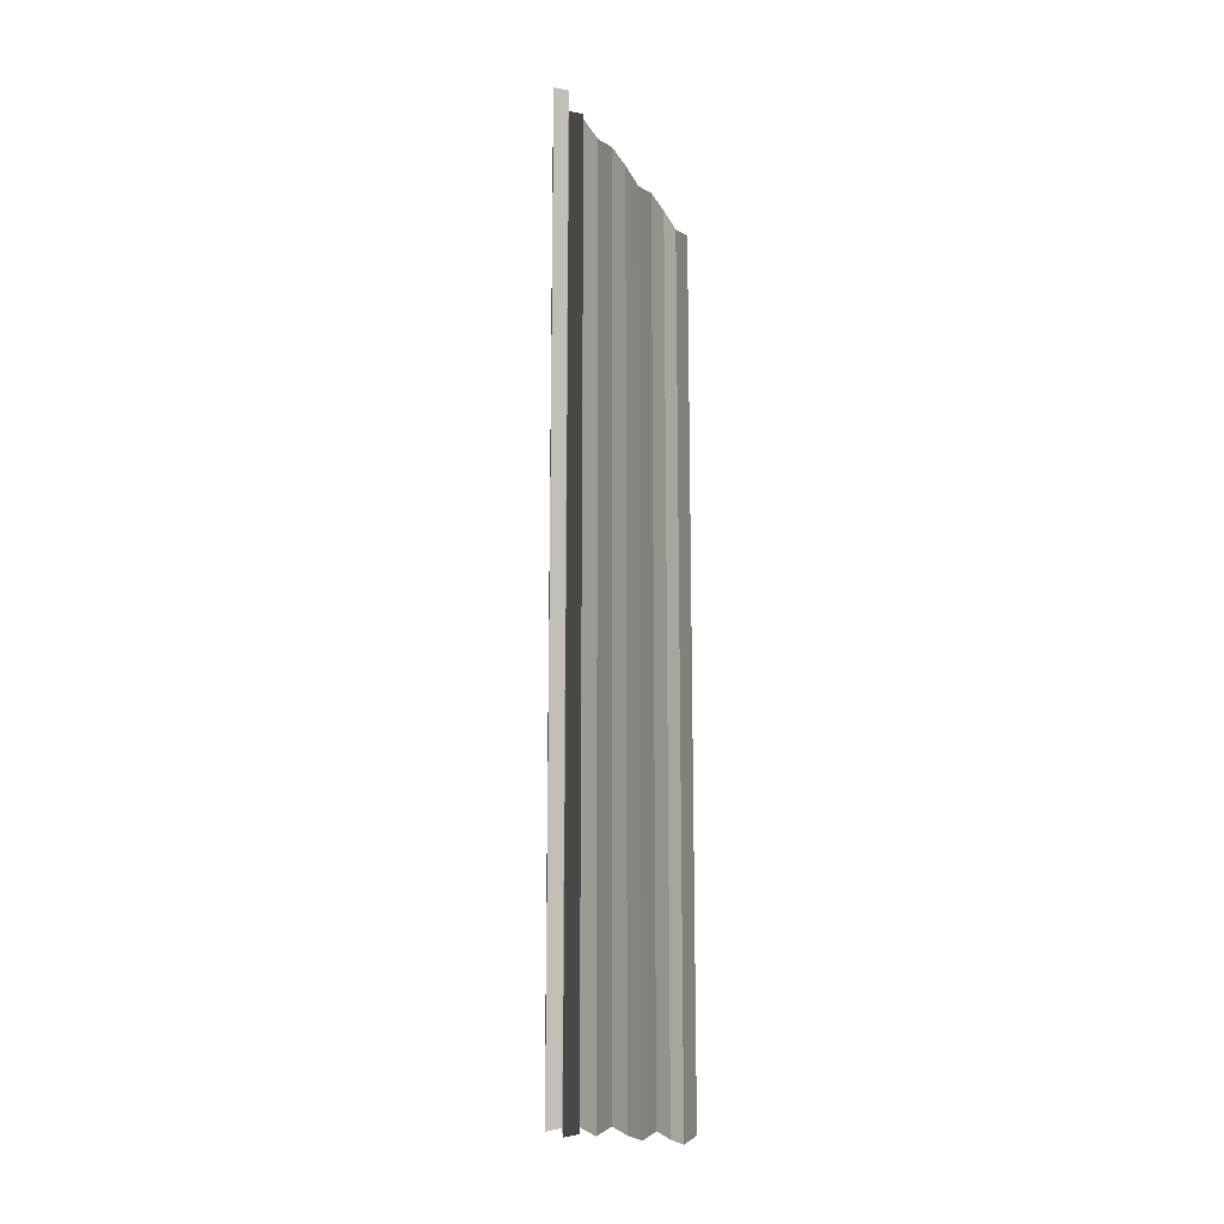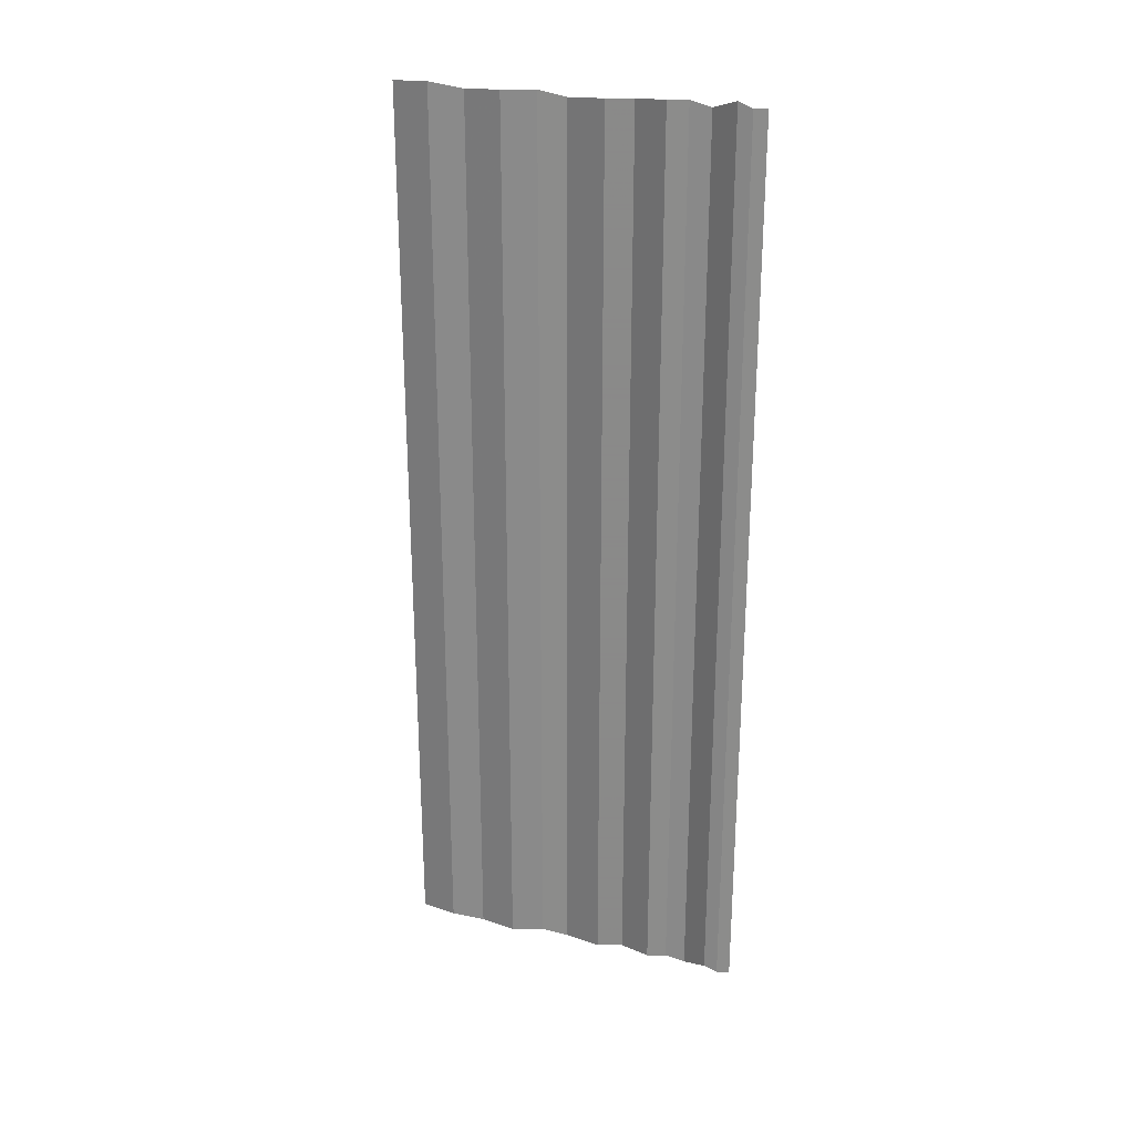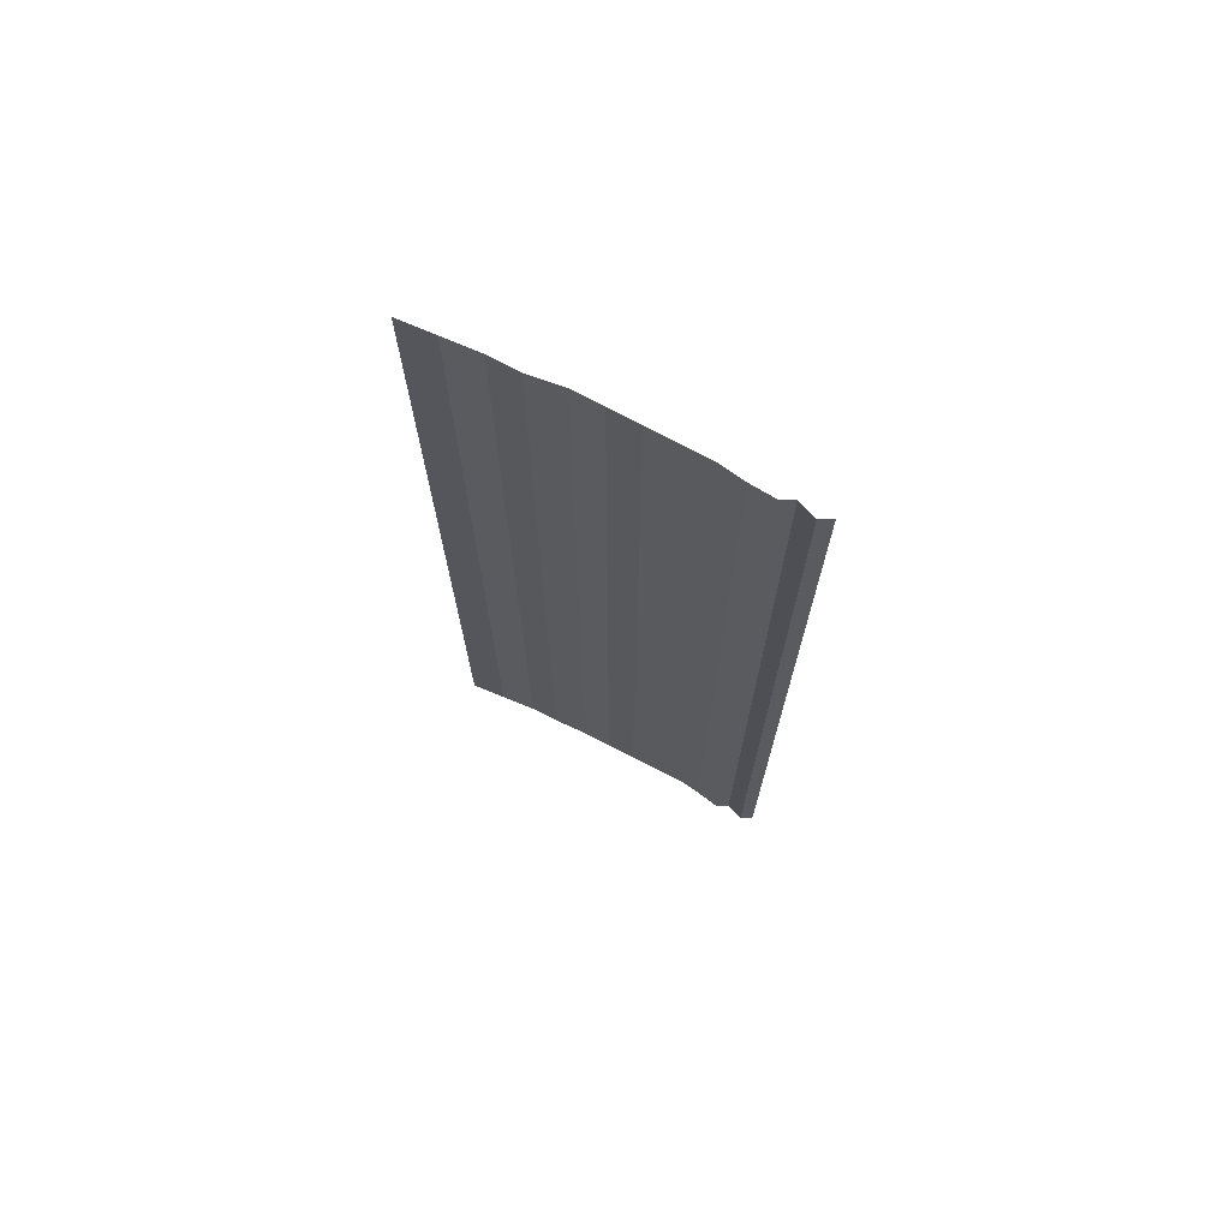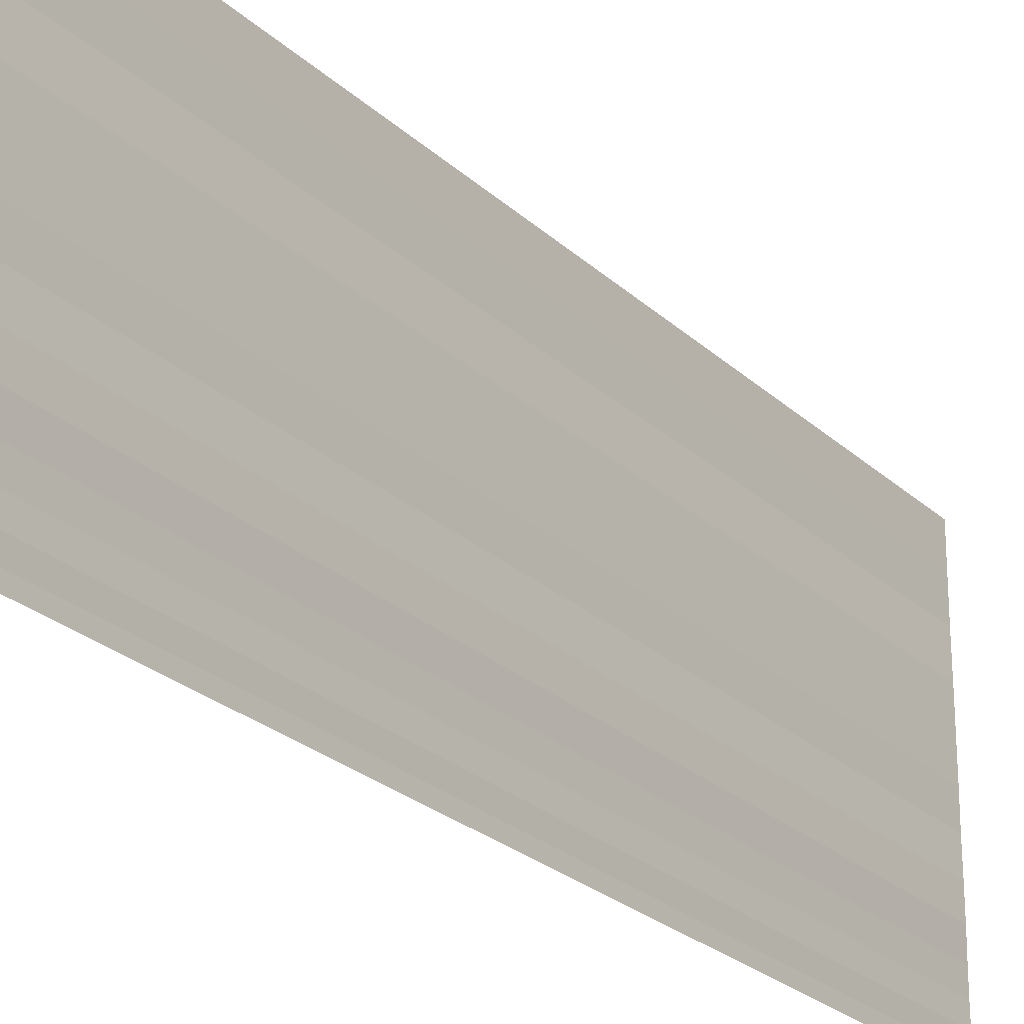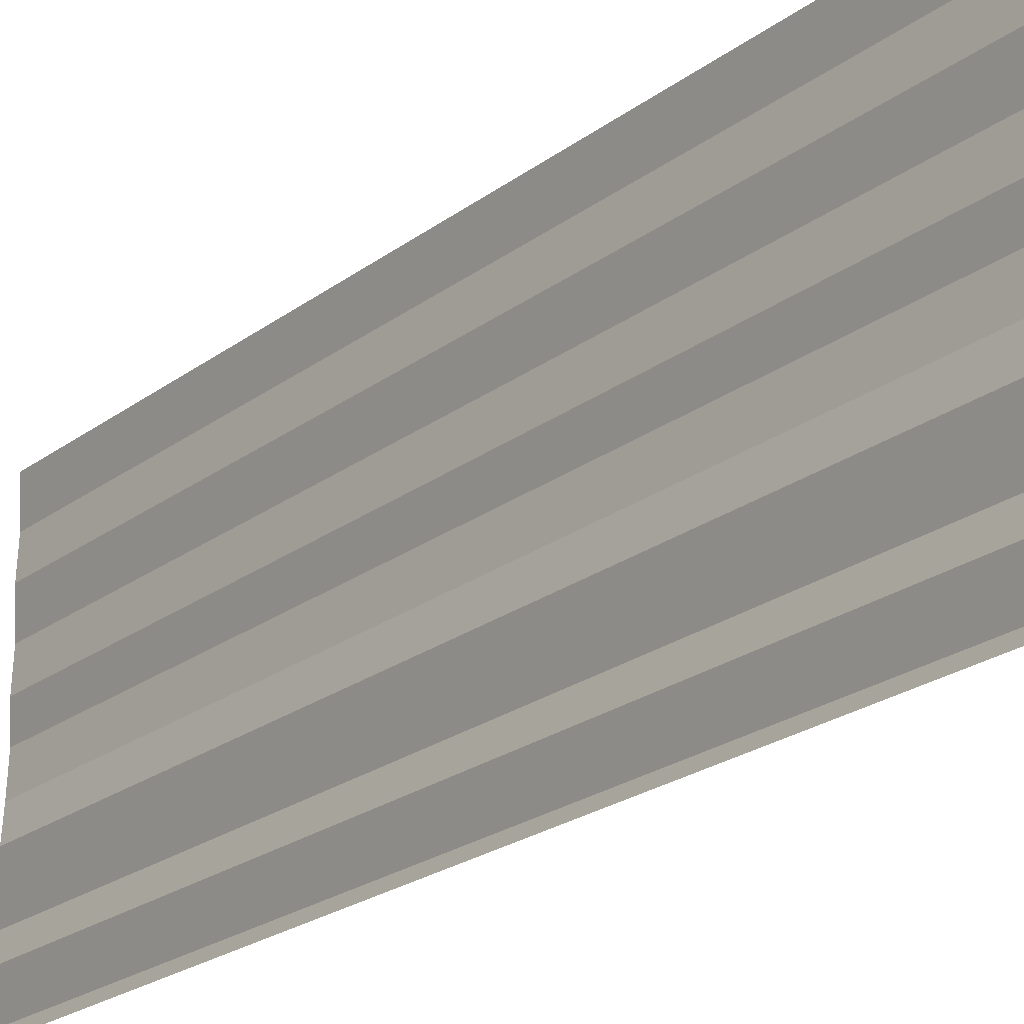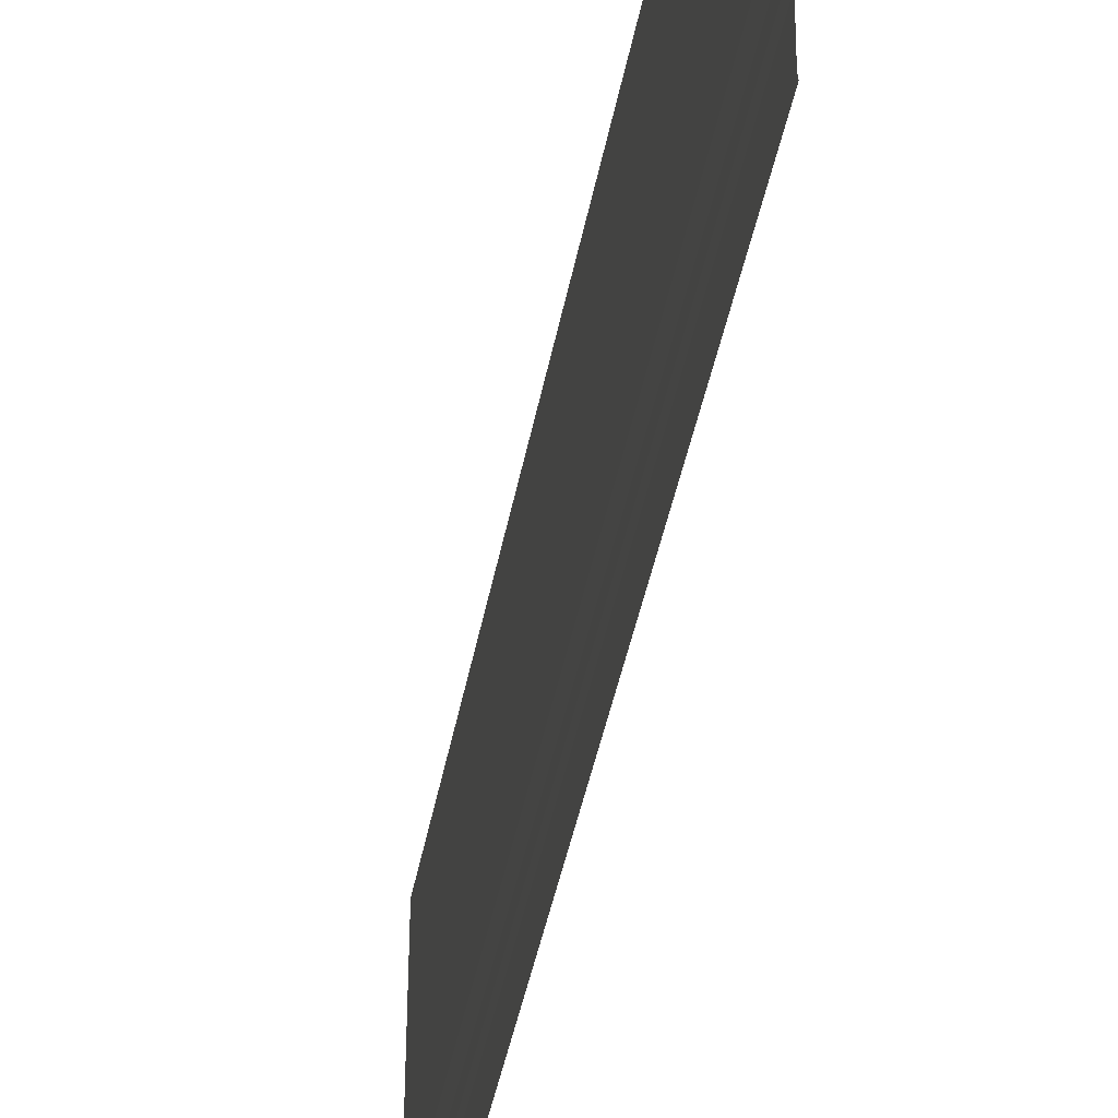
<metadata>
{"format":"obj","ext":"obj","renderer":"f3d","projection":"perspective","resolution":1024,"background":"white","views":[{"elev":-16.1,"azim":-158.1,"up":"+Y"},{"elev":24.9,"azim":109.8,"up":"+Y"},{"elev":71.3,"azim":117.6,"up":"+Y"},{"elev":-24.8,"azim":-146.4,"up":"+Z"},{"elev":-22.6,"azim":142.0,"up":"+Z"},{"elev":-42.5,"azim":169.5,"up":"+Z"}]}
</metadata>
<code>
o 1411
v 2200 1860 3.554
v 2200 1860 3.554
v 2200 1860 3.554
v 2200 1860 3.554
v 2200 1860 3.554
v 2200 1860 3.554
v 2200 1860 3.554
v 2200 1860 3.554
v 2200 1860 3.554
v 2200 1860 3.554
v 2200 1860 3.554
v 2200 1860 3.554
v 2200 1860 3.553
v 2200 1860 3.554
v 2200 1860 3.553
v 2200 1860 3.554
v 2200 1860 3.554
v 2200 1860 3.553
v 2200 1860 3.554
v 2200 1860 3.553
v 2200 1860 3.553
v 2200 1860 3.553
v 2200 1860 3.553
v 2200 1860 3.553
v 2200 1860 3.553
v 2200 1860 3.553
v 2200 1860 3.553
v 2200 1860 3.553
v 2200 1860 3.553
v 2200 1860 3.553
v 2200 1860 3.553
v 2200 1860 3.553
v 2200 1860 3.553
v 2200 1860 3.553
v 2200 1860 3.553
v 2200 1860 3.553
v 2200 1860 3.553
v 2200 1860 3.553
v 2200 1860 3.553
v 2200 1860 3.553
v 2200 1860 3.553
v 2200 1860 3.553
v 2200 1860 3.552
v 2200 1860 3.553
v 2200 1860 3.552
v 2200 1860 3.553
v 2200 1860 3.553
v 2200 1860 3.552
v 2200 1860 3.553
v 2200 1860 3.552
v 2200 1860 3.552
v 2200 1860 3.552
v 2200 1860 3.552
v 2200 1860 3.552
v 2200 1860 3.552
v 2200 1860 3.552
v 2200 1860 3.552
v 2200 1860 3.552
v 2200 1860 3.552
v 2200 1860 3.552
v 2200 1860 3.552
v 2200 1860 3.552
v 2200 1860 3.552
v 2200 1860 3.552
v 2200 1860 3.552
v 2200 1860 3.552
v 2200 1860 3.552
v 2200 1860 3.552
v 2200 1860 3.552
v 2200 1860 3.552
v 2200 1860 3.552
v 2200 1860 3.552
v 2200 1860 3.551
v 2200 1860 3.552
v 2200 1860 3.551
v 2200 1860 3.552
v 2200 1860 3.552
v 2200 1860 3.551
v 2200 1860 3.552
v 2200 1860 3.551
v 2200 1860 3.551
v 2200 1860 3.551
v 2200 1860 3.551
v 2200 1860 3.551
v 2200 1860 3.551
v 2200 1860 3.551
v 2200 1860 3.551
v 2200 1860 3.551
v 2200 1860 3.551
v 2200 1860 3.551
v 2200 1860 3.551
v 2200 1860 3.551
v 2200 1860 3.551
v 2200 1860 3.551
v 2200 1860 3.551
v 2200 1860 3.551
v 2200 1860 3.551
v 2200 1860 3.551
v 2200 1860 3.551
v 2200 1860 3.551
v 2200 1860 3.551
v 2200 1860 3.551
v 2200 1860 3.551
v 2200 1860 3.551
v 2200 1860 3.551
v 2200 1860 3.551
v 2200 1860 3.551
v 2200 1860 3.551
v 2200 1860 3.55
v 2200 1860 3.551
v 2200 1860 3.55
v 2200 1860 3.551
v 2200 1860 3.551
v 2200 1860 3.55
v 2200 1860 3.551
v 2200 1860 3.55
v 2200 1860 3.55
v 2200 1860 3.55
v 2200 1860 3.55
v 2200 1860 3.55
v 2200 1860 3.55
v 2200 1860 3.55
v 2200 1860 3.55
v 2200 1860 3.55
f 1 2 3
f 3 4 5
f 6 7 8
f 8 9 10
f 11 12 13
f 13 14 15
f 16 17 18
f 18 19 20
f 21 22 23
f 23 24 25
f 26 27 28
f 28 29 30
f 31 32 33
f 33 34 35
f 36 37 38
f 38 39 40
f 41 42 43
f 43 44 45
f 46 47 48
f 48 49 50
f 51 52 53
f 53 54 55
f 56 57 58
f 58 59 60
f 61 62 63
f 63 64 65
f 66 67 68
f 68 69 70
f 71 72 73
f 73 74 75
f 76 77 78
f 78 79 80
f 81 82 83
f 84 82 83
f 85 86 83
f 84 87 88
f 88 89 90
f 91 82 92
f 91 93 94
f 94 95 96
f 97 98 99
f 99 100 101
f 102 103 104
f 104 105 106
f 107 108 109
f 109 110 111
f 112 113 114
f 114 115 116
f 117 118 119
f 120 118 119
f 121 118 122
f 123 124 119

</code>
